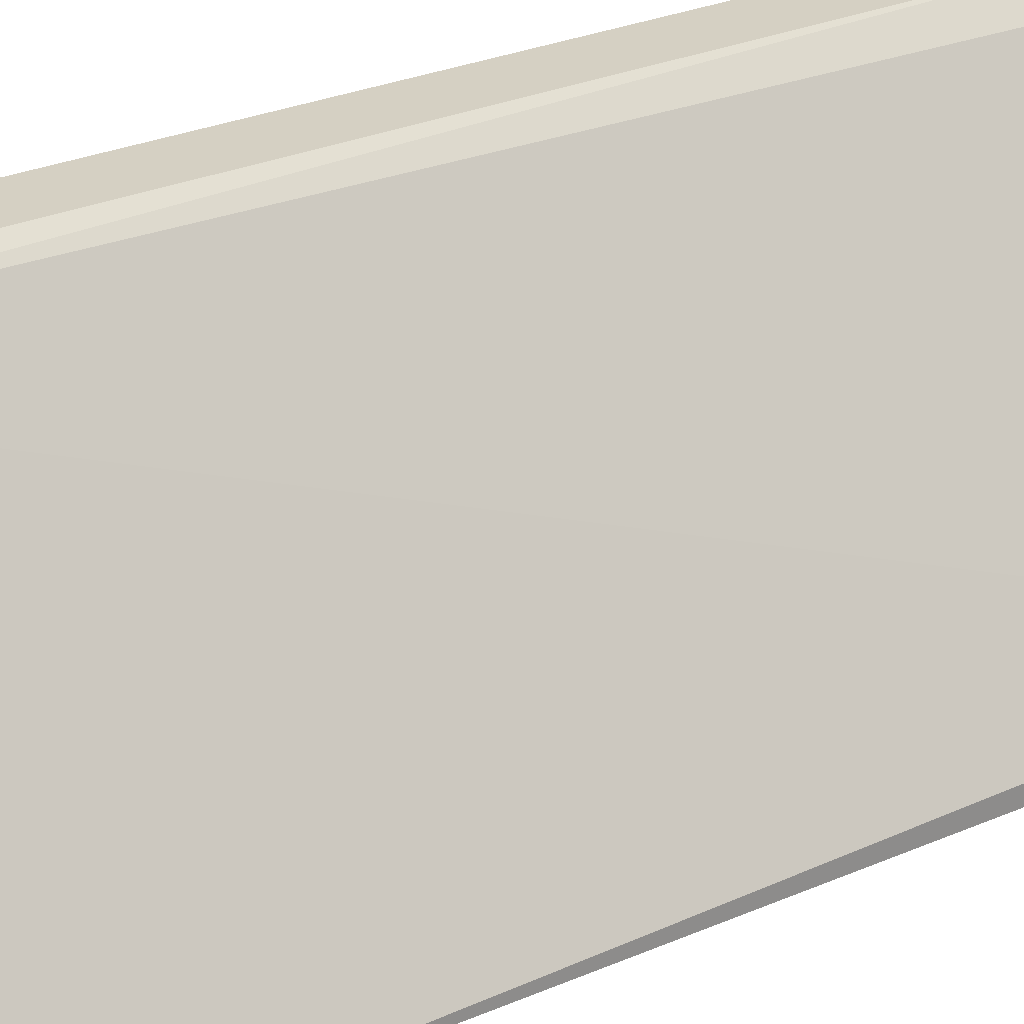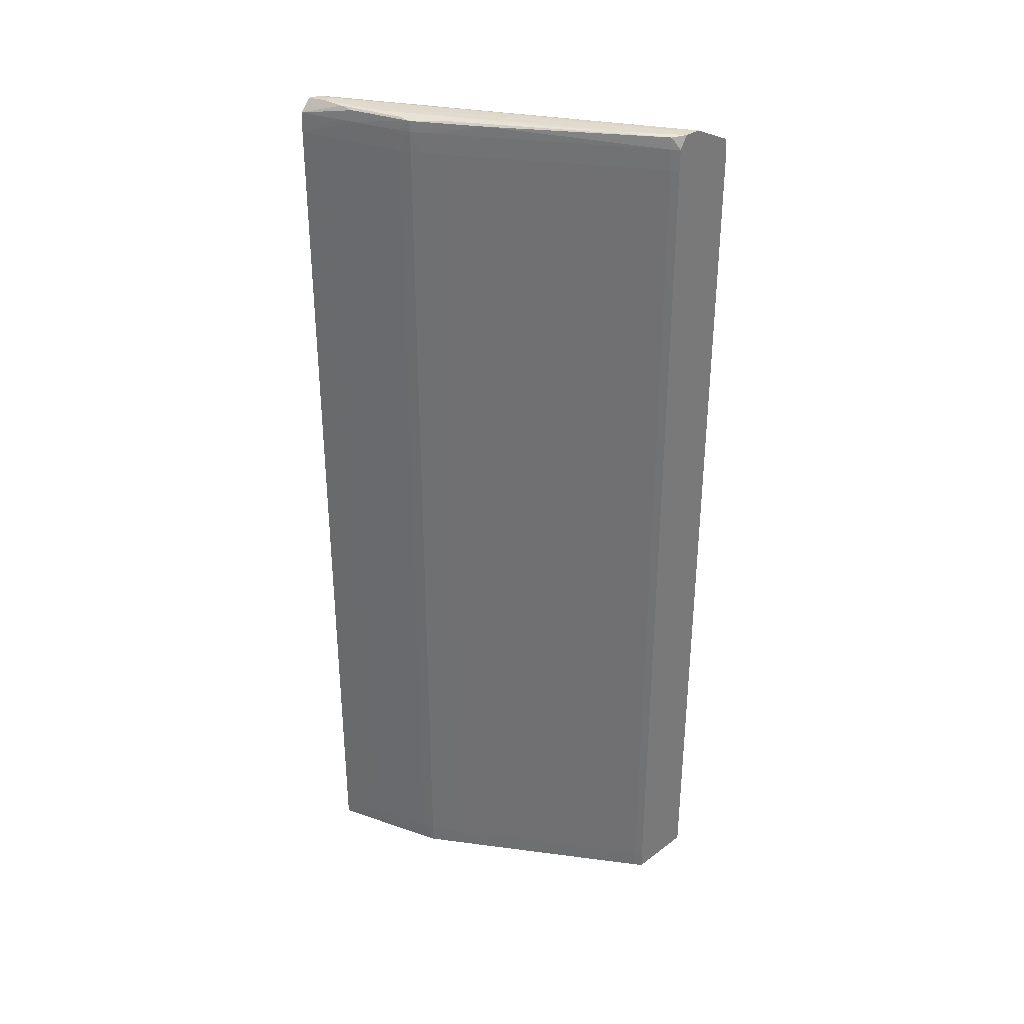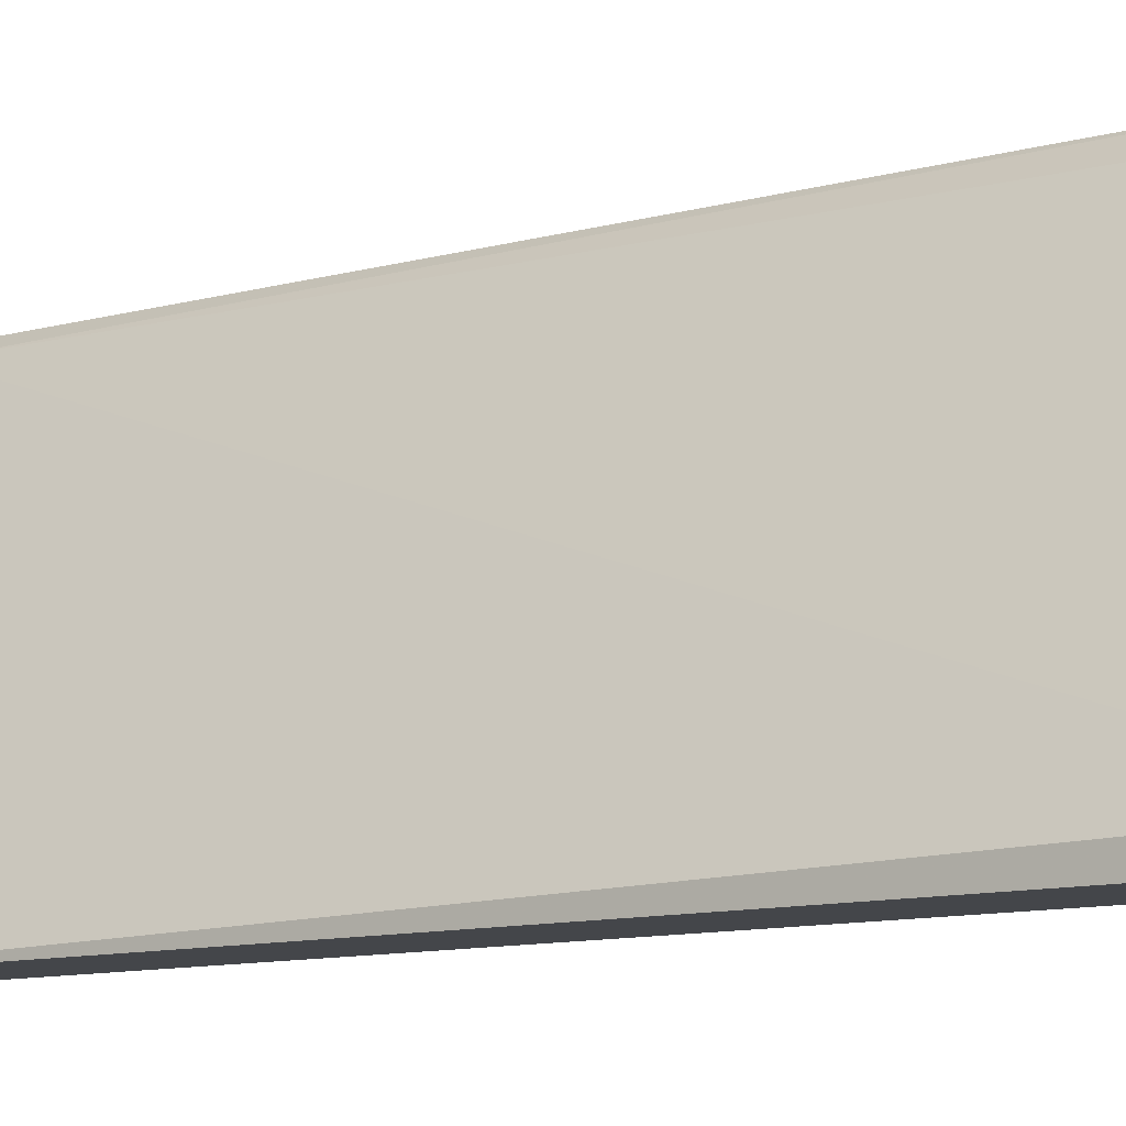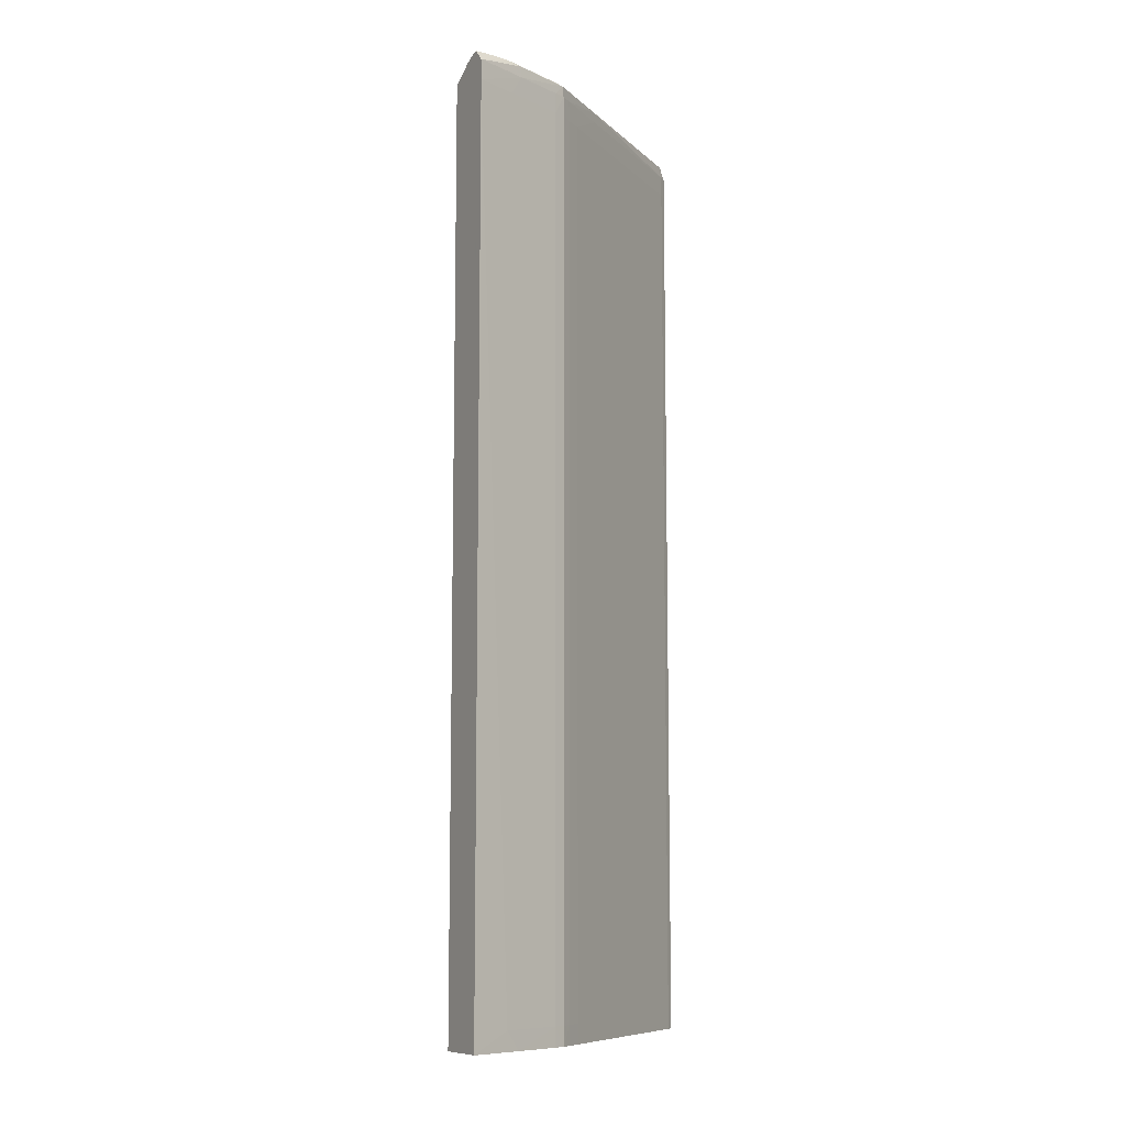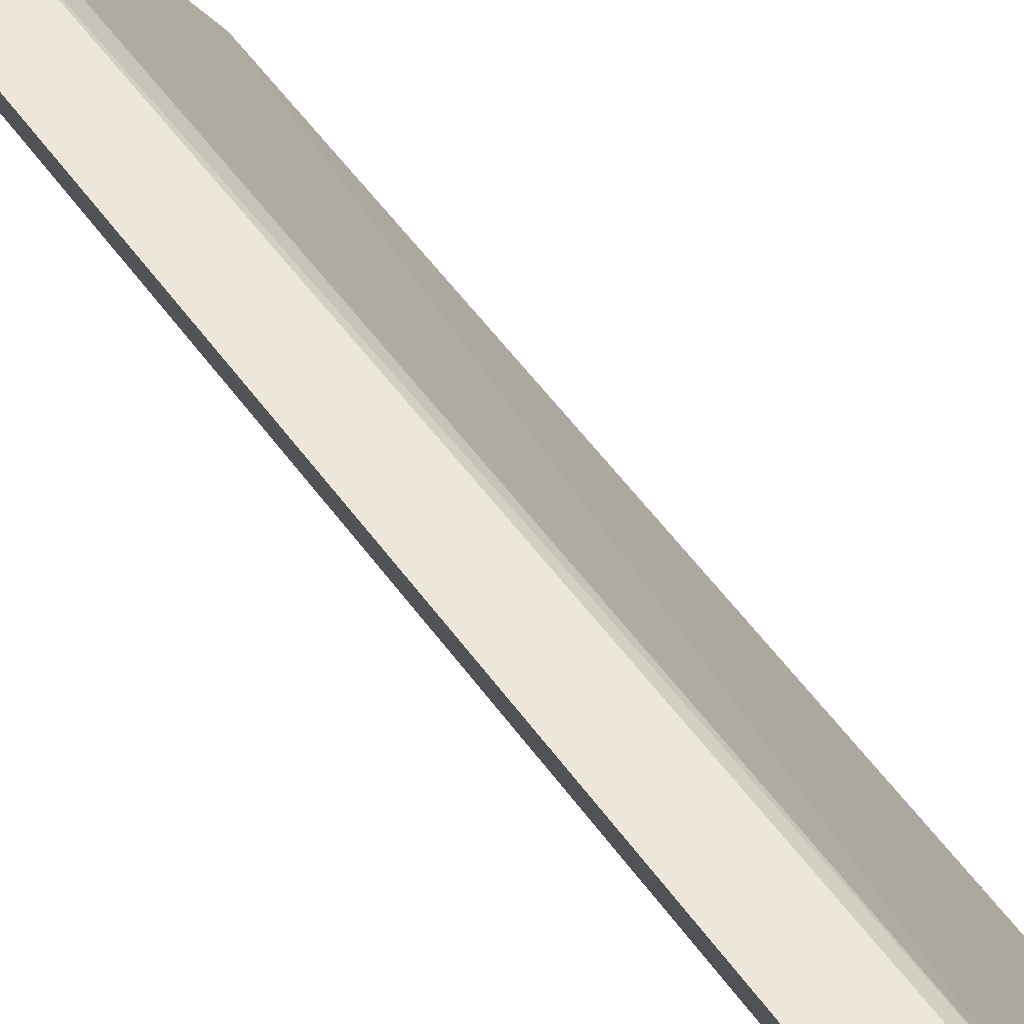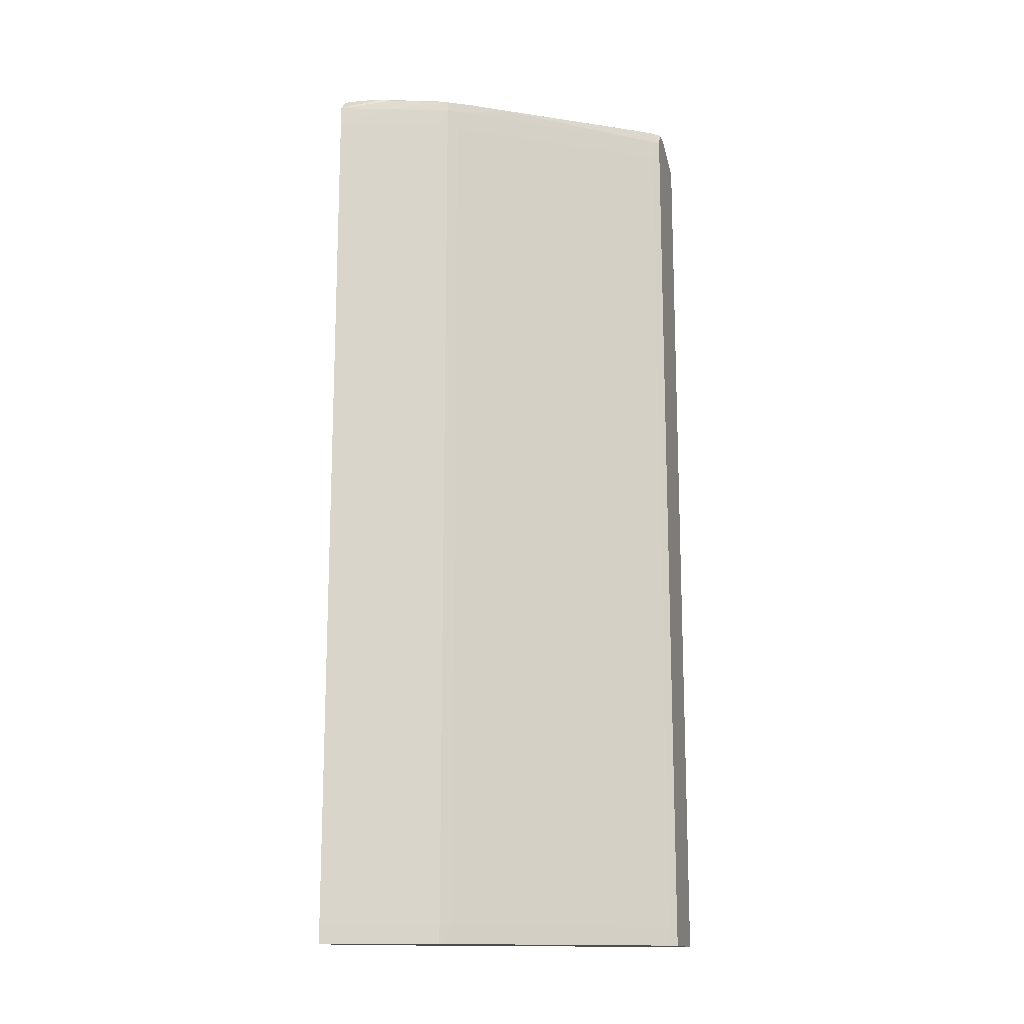
<metadata>
{"format":"obj","ext":"obj","renderer":"f3d","projection":"perspective","resolution":1024,"background":"white","views":[{"elev":26.2,"azim":-125.0,"up":"+Z"},{"elev":33.4,"azim":134.8,"up":"+Y"},{"elev":-9.4,"azim":-51.8,"up":"+Z"},{"elev":-9.3,"azim":60.1,"up":"+Y"},{"elev":50.7,"azim":146.1,"up":"+Z"},{"elev":-14.9,"azim":106.6,"up":"+Y"}]}
</metadata>
<code>
v 0.5393 0.2516 -0.1837
v 0.5247 -0.2867 -0.2533
v 0.538 0.2525 -0.1928
v 0.5233 0.2396 -0.1813
v 0.5523 -0.2867 -0.1813
v 0.5526 0.2327 -0.1813
v 0.5526 0.2261 -0.1813
v 0.4705 0.2514 -0.3302
v 0.444 -0.2867 -0.3699
v 0.4378 0.2519 -0.3699
v 0.4297 0.2517 -0.3699
v 0.4944 0.2516 -0.2951
v 0.5316 0.2445 -0.2401
v 0.4441 -0.2798 -0.3699
v 0.5251 -0.2867 -0.2526
v 0.5251 0.2445 -0.2526
v 0.4471 0.2327 -0.366
v 0.4471 -0.2758 -0.366
v 0.4598 0.252 -0.3438
v 0.4837 0.2521 -0.3087
v 0.4441 0.2327 -0.3699
v 0.4441 -0.2758 -0.3699
v 0.5192 -0.2867 -0.2613
v 0.5192 0.2445 -0.2613
v 0.53 0.2518 -0.2401
v 0.5049 -0.2867 -0.2821
v 0.5461 0.2516 -0.1813
v 0.5523 0.2445 -0.1813
v 0.409 0.2391 -0.3631
v 0.5252 0.2327 -0.2527
v 0.5252 -0.2758 -0.2527
v 0.5363 0.2481 -0.1813
v 0.4402 0.252 -0.3591
v 0.5445 0.2515 -0.1813
v 0.5193 0.2327 -0.2614
v 0.5193 -0.2758 -0.2614
v 0.444 0.2445 -0.3699
v 0.5288 -0.2867 -0.2472
v 0.5524 -0.2758 -0.1813
v 0.541 0.251 -0.212
v 0.447 -0.2867 -0.3659
v 0.447 0.2445 -0.3659
v 0.4712 0.2327 -0.3311
v 0.4712 -0.2758 -0.3311
v 0.5413 -0.2867 -0.2129
v 0.4487 0.252 -0.3583
v 0.5051 0.2505 -0.2815
v 0.5184 0.2518 -0.26
v 0.5289 0.2508 -0.2464
v 0.5316 0.2526 -0.2283
v 0.5444 0.2327 -0.2046
v 0.5444 -0.2758 -0.2046
v 0.4051 -0.2867 -0.3699
v 0.4466 0.2512 -0.3653
v 0.4052 -0.2867 -0.359
v 0.4052 0.2401 -0.3699
v 0.5052 0.2445 -0.2817
v 0.5442 0.2445 -0.2046
v 0.5317 0.2327 -0.2401
v 0.5317 -0.2758 -0.2401
v 0.4396 0.2519 -0.3699
v 0.5291 -0.2867 -0.2467
v 0.5291 0.2445 -0.2467
v 0.5232 -0.2867 -0.1813
v 0.5259 0.2526 -0.2283
v 0.5413 0.2445 -0.2129
v 0.404 0.2316 -0.3699
v 0.5438 0.2525 -0.1928
v 0.5291 0.2327 -0.2468
v 0.5291 -0.2758 -0.2468
v 0.5316 -0.2867 -0.2401
v 0.5116 -0.2867 -0.1935
v 0.5168 0.2387 -0.1867
v 0.5168 0.2383 -0.1867
v 0.5233 0.233 -0.1813
v 0.5422 0.2521 -0.2046
f 27 68 3
f 27 3 1
f 27 1 34
f 27 34 32
f 27 32 4
f 27 4 75
f 27 75 64
f 27 64 5
f 27 5 39
f 27 39 7
f 27 7 6
f 27 6 28
f 27 28 68
f 68 28 76
f 68 76 50
f 68 50 65
f 68 65 3
f 3 65 33
f 3 33 11
f 3 11 1
f 1 32 34
f 1 11 56
f 1 56 73
f 1 73 4
f 1 4 32
f 28 58 40
f 28 40 76
f 28 6 58
f 76 25 50
f 76 40 25
f 50 20 19
f 50 19 46
f 50 46 65
f 50 25 48
f 50 48 20
f 65 46 33
f 33 46 10
f 33 10 11
f 11 10 61
f 11 61 37
f 11 37 21
f 11 21 22
f 11 22 14
f 11 14 9
f 11 9 53
f 11 53 67
f 11 67 56
f 56 29 73
f 56 67 29
f 73 29 67
f 73 67 55
f 73 55 72
f 73 72 74
f 73 74 64
f 73 64 75
f 73 75 4
f 58 6 66
f 58 66 40
f 40 66 49
f 40 49 25
f 6 51 66
f 6 7 52
f 6 52 51
f 25 49 48
f 20 48 19
f 19 48 12
f 19 12 8
f 19 8 54
f 19 54 46
f 46 54 61
f 46 61 10
f 48 49 12
f 67 53 55
f 55 53 9
f 55 9 41
f 55 41 26
f 55 26 23
f 55 23 2
f 55 2 15
f 55 15 38
f 55 38 62
f 55 62 71
f 55 71 45
f 55 45 5
f 55 5 64
f 55 64 72
f 72 64 74
f 66 51 59
f 66 59 13
f 66 13 49
f 49 13 63
f 49 63 16
f 49 16 47
f 49 47 8
f 49 8 12
f 51 52 60
f 51 60 59
f 7 39 52
f 8 47 54
f 54 47 42
f 54 42 37
f 54 37 61
f 5 45 52
f 5 52 39
f 59 69 63
f 59 63 13
f 59 60 70
f 59 70 69
f 63 69 30
f 63 30 16
f 16 24 47
f 16 30 35
f 16 35 24
f 47 24 57
f 47 57 42
f 52 45 60
f 42 57 43
f 42 43 17
f 42 17 21
f 42 21 37
f 9 14 41
f 45 71 60
f 69 70 31
f 69 31 30
f 60 71 62
f 60 62 70
f 30 31 36
f 30 36 35
f 24 35 57
f 35 43 57
f 35 36 44
f 35 44 43
f 43 44 18
f 43 18 17
f 17 18 22
f 17 22 21
f 41 14 22
f 41 22 18
f 41 18 44
f 41 44 26
f 70 62 38
f 70 38 31
f 31 38 15
f 31 15 2
f 31 2 36
f 36 2 23
f 36 23 26
f 36 26 44

</code>
